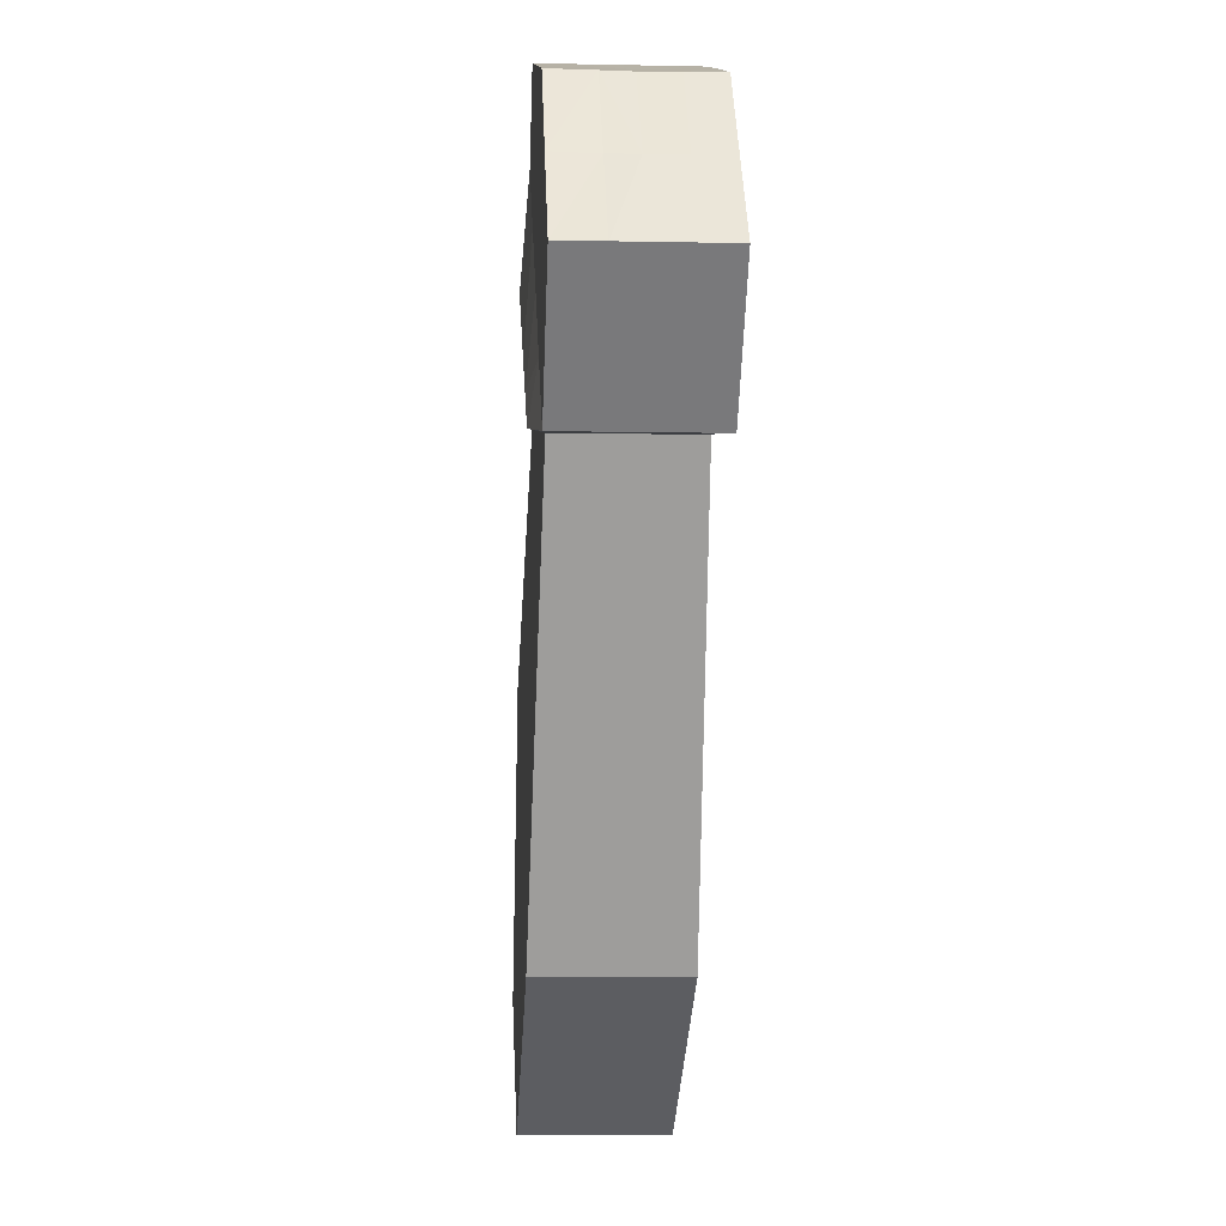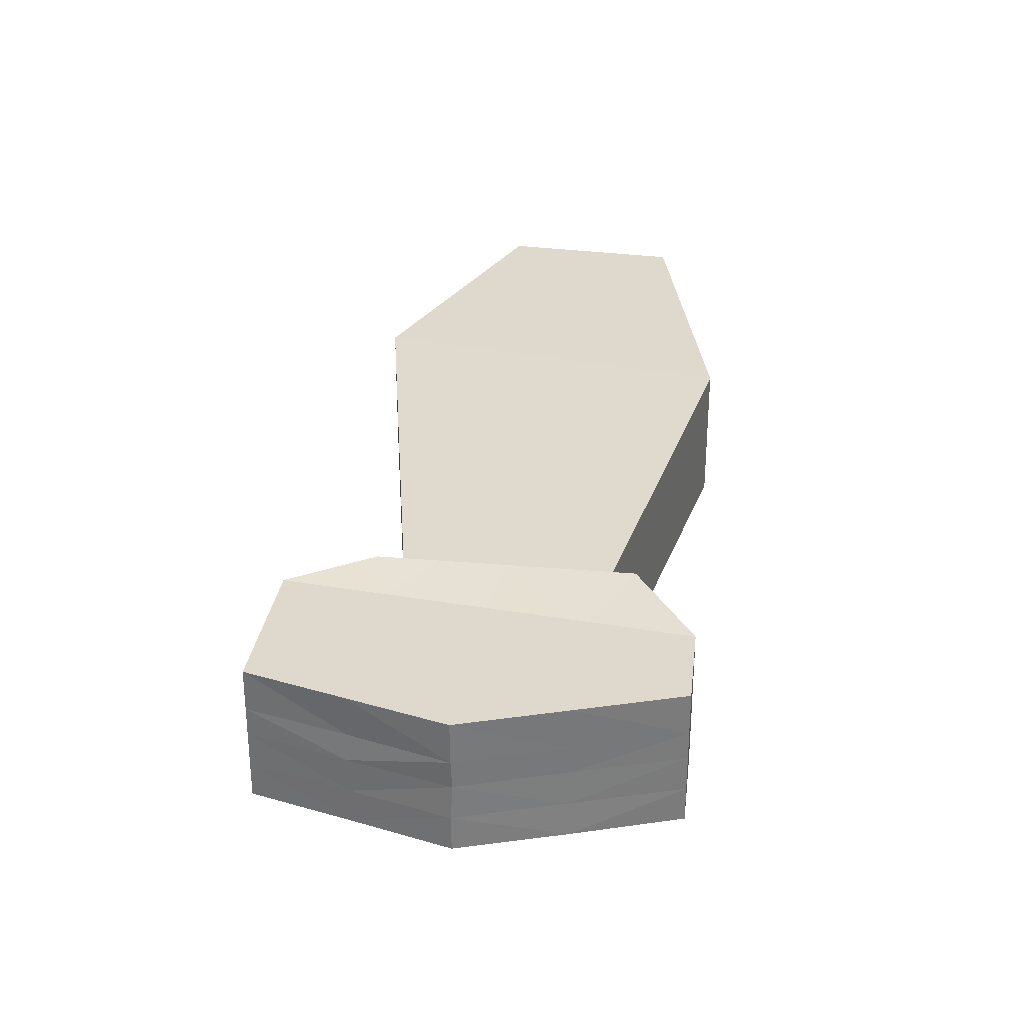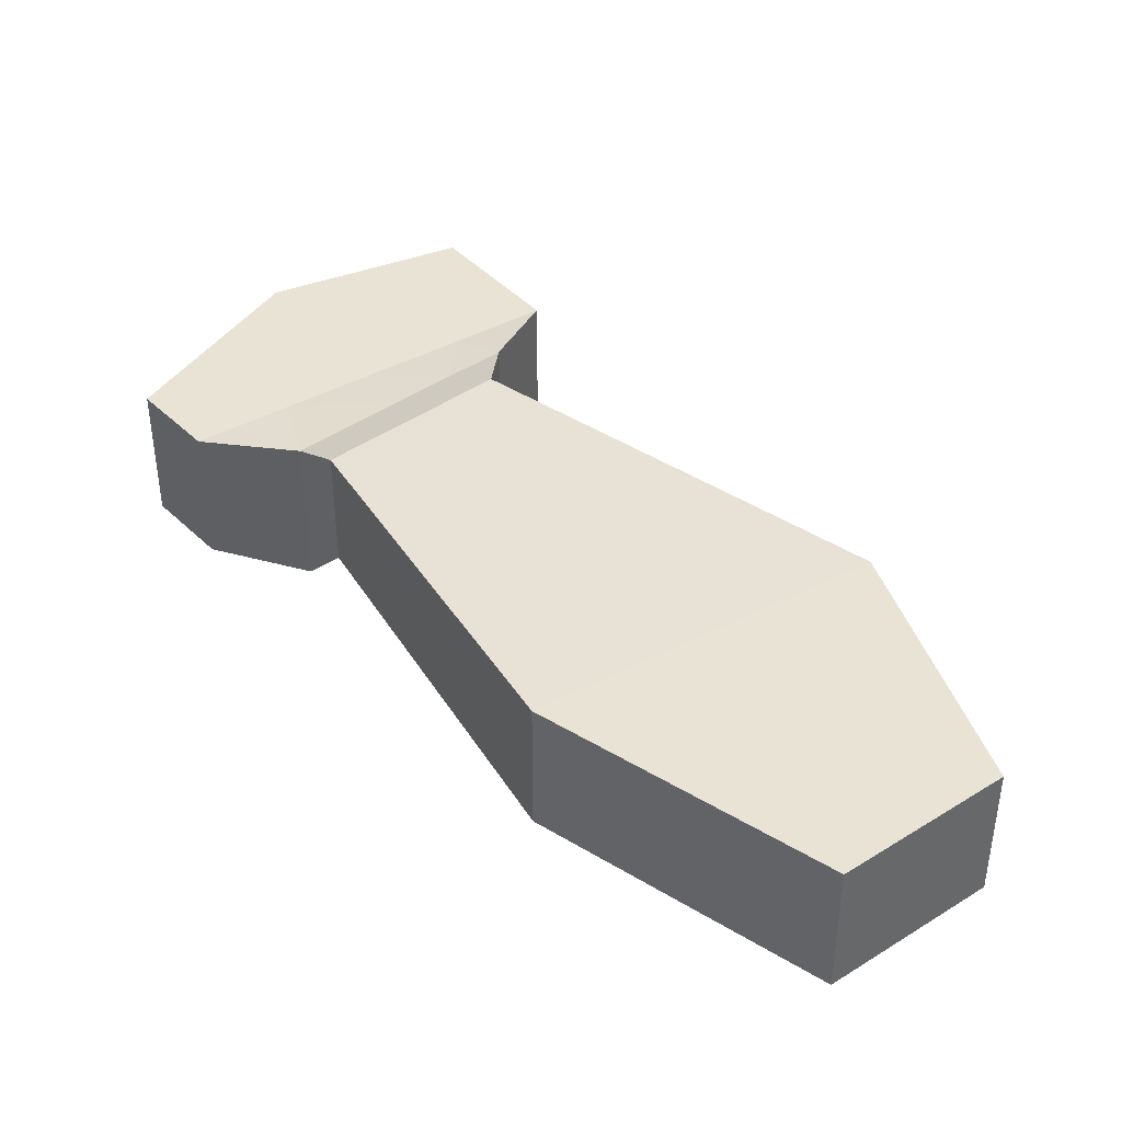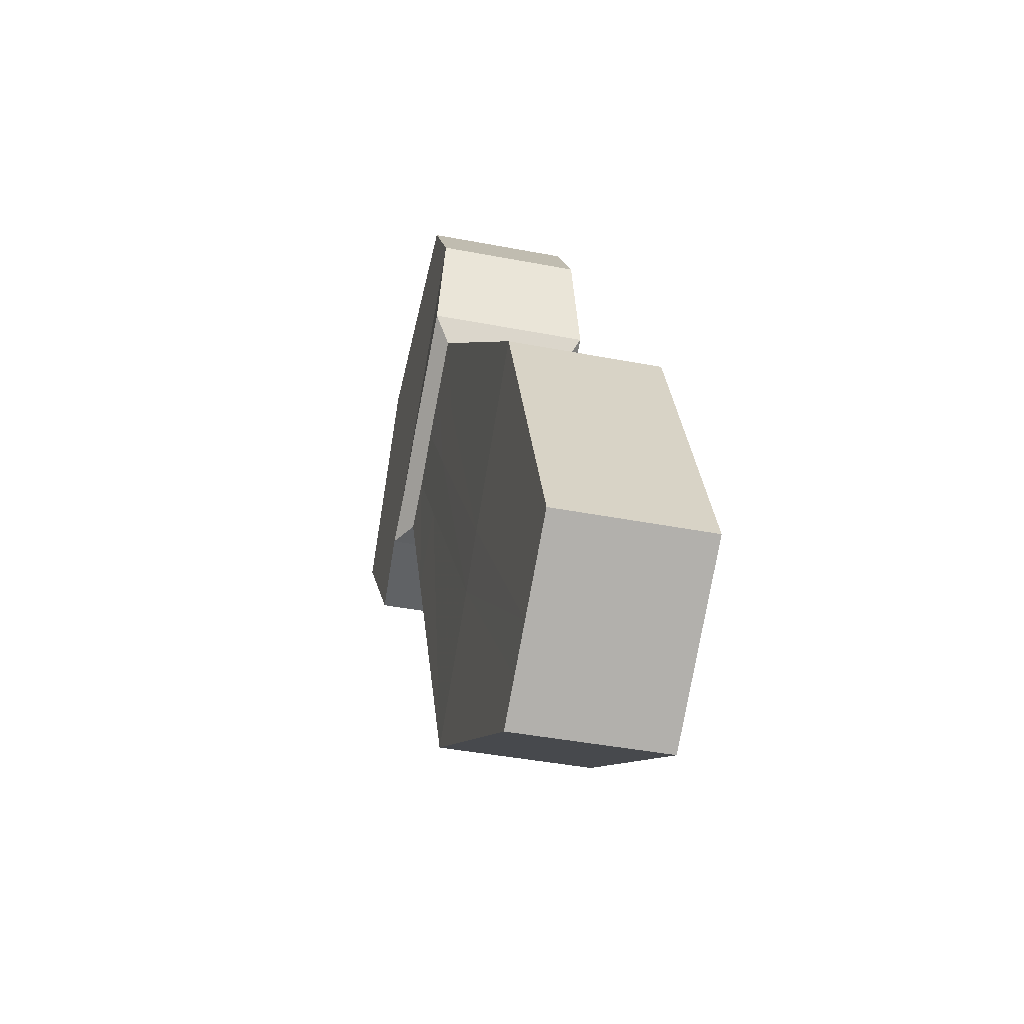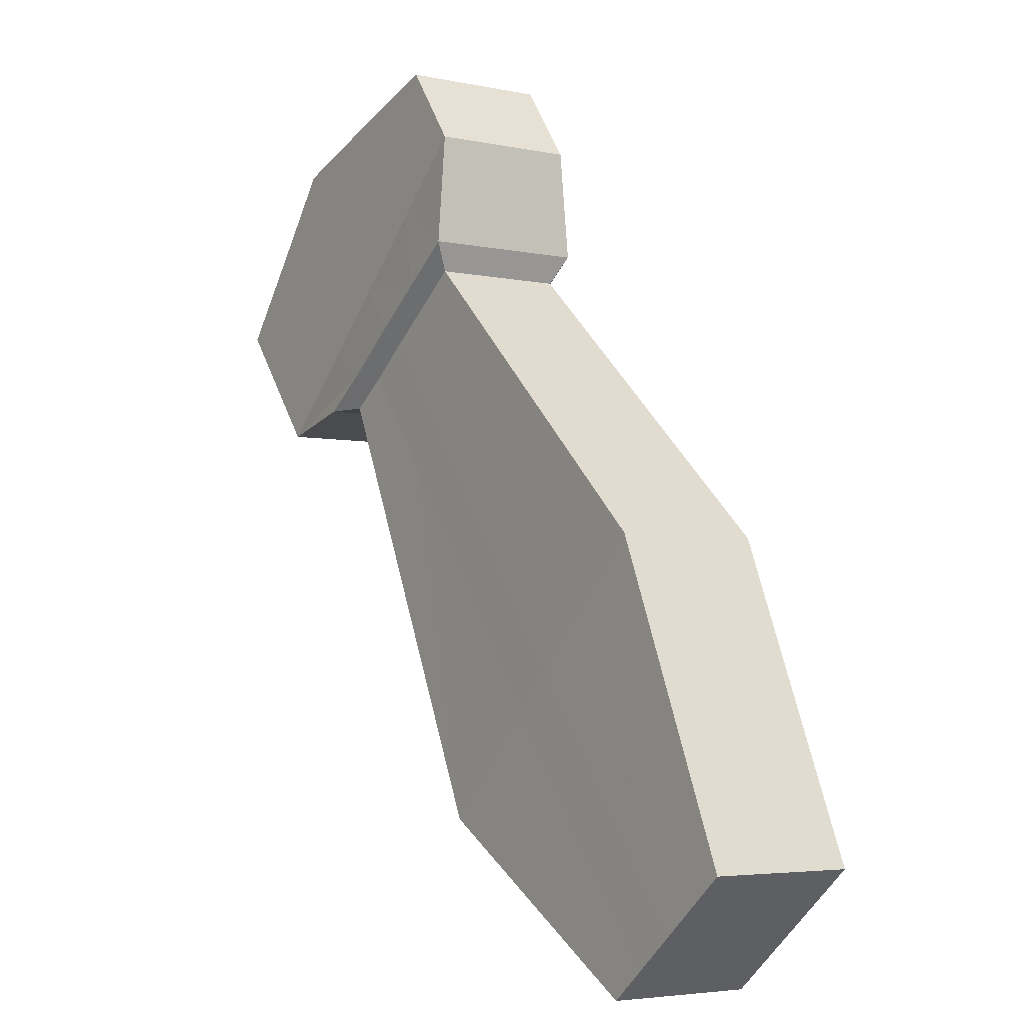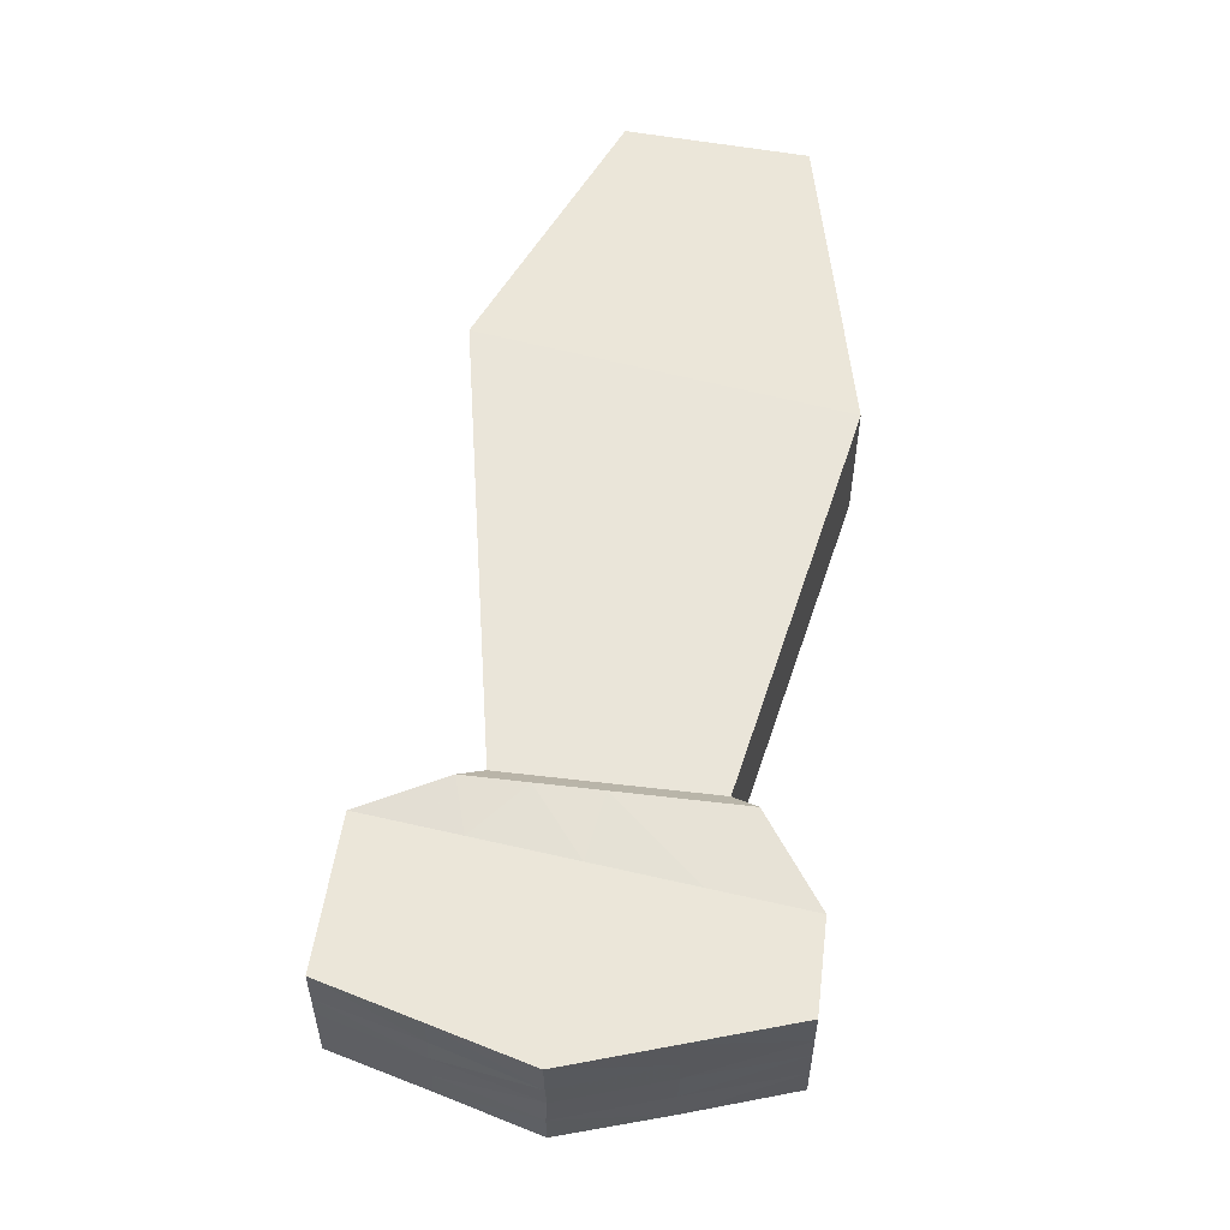
<metadata>
{"format":"obj","ext":"obj","renderer":"f3d","projection":"perspective","resolution":1024,"background":"white","views":[{"elev":-6.3,"azim":86.4,"up":"+Y"},{"elev":32.0,"azim":150.5,"up":"+Z"},{"elev":41.3,"azim":-76.9,"up":"+Z"},{"elev":-39.4,"azim":-103.7,"up":"+Y"},{"elev":-4.3,"azim":-124.5,"up":"+Y"},{"elev":57.1,"azim":150.6,"up":"+Z"}]}
</metadata>
<code>
v 1.984 -0.2176 0.05064
v 1.795 -0.03 0.05064
v 1.795 -0.03 -0.05064
v 1.984 -0.2176 -0.05064
v 2.011 0.1686 0.04579
v 2.011 0.1686 -0.04579
v 2.129 0.08183 0.04579
v 2.129 0.08183 -0.04579
v 2.215 0.06773 -0.05064
v 2.005 0.2641 0.05064
v 2.005 0.2641 -0.05064
v 2.215 0.06773 0.05064
v 2.282 0.1522 -0.05064
v 2.043 0.3172 0.05064
v 2.043 0.3172 -0.05064
v 2.282 0.1522 0.05064
v 1.806 -0.3222 0.05064
v 1.806 -0.3222 -0.05064
v 1.706 -0.2388 0.05064
v 1.706 -0.2388 -0.05064
v 2.192 0.2681 0.05064
v 1.756 -0.2805 -0.05064
v 1.756 -0.2805 0.05064
v 1.89 -0.1238 0.05064
v 2.07 0.1252 0.04579
v 2.11 0.1659 0.05064
v 2.192 0.2679 -0.05064
v 2.07 0.1252 -0.04579
v 2.107 0.1685 -0.05064
v 1.795 -0.03 0
v 2.011 0.1686 0
v 2.005 0.2641 0
v 2.043 0.3172 0
v 2.191 0.2678 0
v 2.282 0.1522 0
v 2.215 0.06773 0
v 2.129 0.08183 0
v 1.984 -0.2176 0
v 1.806 -0.3222 0
v 1.756 -0.2805 0
v 1.706 -0.2388 0
v 1.795 -0.03 0.02026
v 2.011 0.1686 0.01832
v 2.005 0.2641 0.02026
v 2.043 0.3172 0.02026
v 2.192 0.2679 0.02026
v 2.282 0.1522 0.02026
v 2.215 0.06773 0.02026
v 2.129 0.08183 0.01832
v 1.984 -0.2176 0.02026
v 1.806 -0.3222 0.02026
v 1.756 -0.2805 0.02026
v 1.706 -0.2388 0.02026
v 1.984 -0.2176 -0.02532
v 2.129 0.08183 -0.02289
v 2.215 0.06773 -0.02532
v 2.282 0.1522 -0.02532
v 2.192 0.2675 -0.02532
v 2.043 0.3172 -0.02532
v 2.005 0.2641 -0.02532
v 2.011 0.1686 -0.02289
v 1.795 -0.03 -0.02532
v 1.706 -0.2388 -0.02532
v 1.756 -0.2805 -0.02532
v 1.806 -0.3222 -0.02532
v 1.781 -0.3014 -0.05064
v 1.781 -0.3014 -0.02532
v 1.781 -0.3014 0
v 1.781 -0.3014 0.02026
v 1.781 -0.3014 0.05064
v 1.937 -0.1707 0.05064
v 2.1 0.1035 0.04579
v 2.162 0.1168 0.05064
v 2.237 0.2102 0.05064
v 2.236 0.2097 0.02026
v 2.237 0.2095 0
v 2.237 0.2102 -0.02532
v 2.237 0.2095 -0.05064
v 2.041 0.1469 -0.04579
v 2.056 0.2163 -0.05064
v 2.118 0.2931 -0.05064
v 2.118 0.292 -0.02532
v 2.117 0.292 0
v 2.117 0.2922 0.02026
v 2.118 0.2927 0.05064
v 2.057 0.215 0.05064
v 2.041 0.1469 0.04579
v 1.842 -0.07689 0.05064
v 1.731 -0.2597 0.05064
v 1.731 -0.2597 0.02026
v 1.731 -0.2597 0
v 1.731 -0.2597 -0.02532
v 1.731 -0.2597 -0.05064
v 2.101 0.1018 -0.04546
v 2.158 0.1209 -0.05064
v 1.855 -0.08945 -0.05064
v 1.883 -0.1168 -0.05064
v 1.911 -0.145 -0.05049
v 2.004 0.1879 0.05651
v 2.04 0.1611 0.05651
v 2.076 0.1343 0.05651
v 2.113 0.1075 0.05651
v 2.149 0.08071 0.05651
v 2.149 0.08071 0.0226
v 2.149 0.08071 0
v 2.149 0.08071 -0.02825
v 2.149 0.08071 -0.05651
v 2.115 0.1054 -0.0561
v 2.076 0.1343 -0.05651
v 2.04 0.1611 -0.05651
v 2.004 0.1879 -0.05651
v 2.004 0.1879 -0.02825
v 2.004 0.1879 0
v 2.004 0.1879 0.0226
v 1.947 0.109 0.04725
v 1.981 0.07978 0.04725
v 2.016 0.05052 0.04725
v 2.051 0.02127 0.04725
v 2.086 -0.007982 0.04725
v 2.086 -0.007982 0.0189
v 2.086 -0.007982 -0
v 2.086 -0.007982 -0.02362
v 2.086 -0.007982 -0.04725
v 2.044 0.02775 -0.04697
v 2.014 0.05261 -0.04725
v 1.985 0.07601 -0.04725
v 1.947 0.109 -0.04725
v 1.947 0.109 -0.02362
v 1.947 0.109 -0
v 1.947 0.109 0.0189
f 128 129 31 61
f 66 98 4 18
f 37 121 122 55
f 40 91 92 64
f 86 100 101 26
f 60 112 113 32
f 9 107 108 95
f 36 105 106 56
f 85 86 26 21
f 59 60 32 33
f 9 95 78 13
f 35 36 56 57
f 82 83 34 58
f 87 116 117 25
f 38 39 65 54
f 62 63 41 30
f 88 89 23 24
f 67 68 40 64
f 24 23 70 71
f 25 117 118 72
f 26 101 102 73
f 21 26 73 74
f 34 76 77 58
f 93 96 97 22
f 29 109 110 80
f 27 29 80 81
f 129 130 43 31
f 32 113 114 44
f 33 32 44 45
f 83 84 46 34
f 46 75 76 34
f 47 48 36 35
f 48 104 105 36
f 49 120 121 37
f 50 51 39 38
f 68 69 52 40
f 52 90 91 40
f 30 41 53 42
f 130 115 5 43
f 44 114 99 10
f 45 44 10 14
f 21 46 84 85
f 74 75 46 21
f 12 48 47 16
f 103 104 48 12
f 119 120 49 7
f 17 51 50 1
f 23 52 69 70
f 89 90 52 23
f 42 53 19 2
f 55 122 123 8
f 56 106 107 9
f 57 56 9 13
f 58 77 78 27
f 81 82 58 27
f 11 60 59 15
f 111 112 60 11
f 127 128 61 6
f 20 63 62 3
f 64 92 93 22
f 66 67 64 22
f 54 65 18 4
f 65 67 66 18
f 39 68 67 65
f 51 69 68 39
f 70 69 51 17
f 71 70 17 1
f 72 118 119 7
f 73 102 103 12
f 74 73 12 16
f 16 47 75 74
f 76 75 47 35
f 77 76 35 57
f 78 77 57 13
f 80 110 111 11
f 81 80 11 15
f 59 82 81 15
f 33 83 82 59
f 45 84 83 33
f 85 84 45 14
f 10 86 85 14
f 99 100 86 10
f 115 116 87 5
f 19 89 88 2
f 19 53 90 89
f 91 90 53 41
f 92 91 41 63
f 93 92 63 20
f 3 96 93 20
f 22 97 98 66
f 95 108 109 29
f 78 95 29 27
f 126 127 6 79
f 125 126 79 28
f 124 125 28 94
f 123 124 94 8
f 5 87 100 99
f 101 100 87 25
f 102 101 25 72
f 103 102 72 7
f 7 49 104 103
f 105 104 49 37
f 106 105 37 55
f 107 106 55 8
f 108 107 8 94
f 109 108 94 28
f 110 109 28 79
f 111 110 79 6
f 6 61 112 111
f 113 112 61 31
f 114 113 31 43
f 99 114 43 5
f 2 88 116 115
f 117 116 88 24
f 118 117 24 71
f 119 118 71 1
f 1 50 120 119
f 121 120 50 38
f 122 121 38 54
f 123 122 54 4
f 4 98 124 123
f 98 97 125 124
f 97 96 126 125
f 3 127 126 96
f 62 128 127 3
f 30 129 128 62
f 42 130 129 30
f 2 115 130 42

</code>
